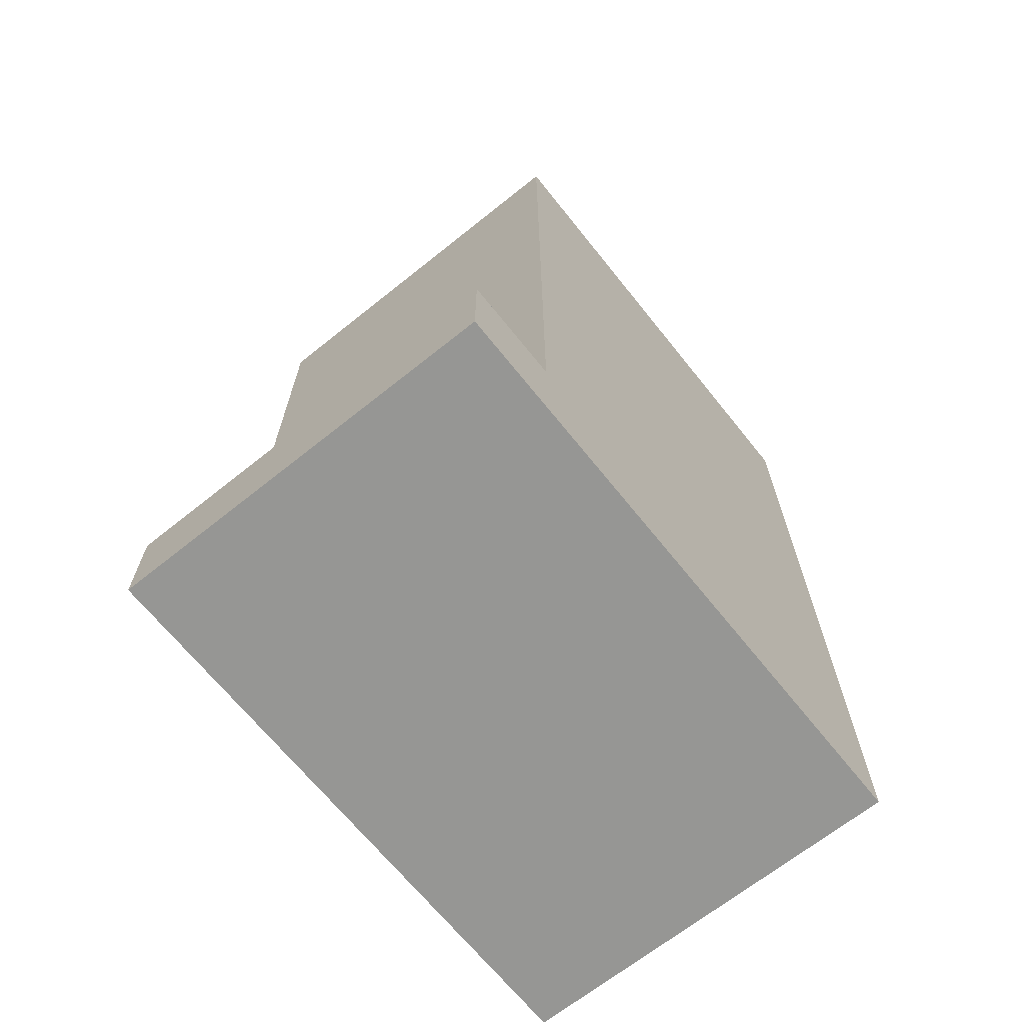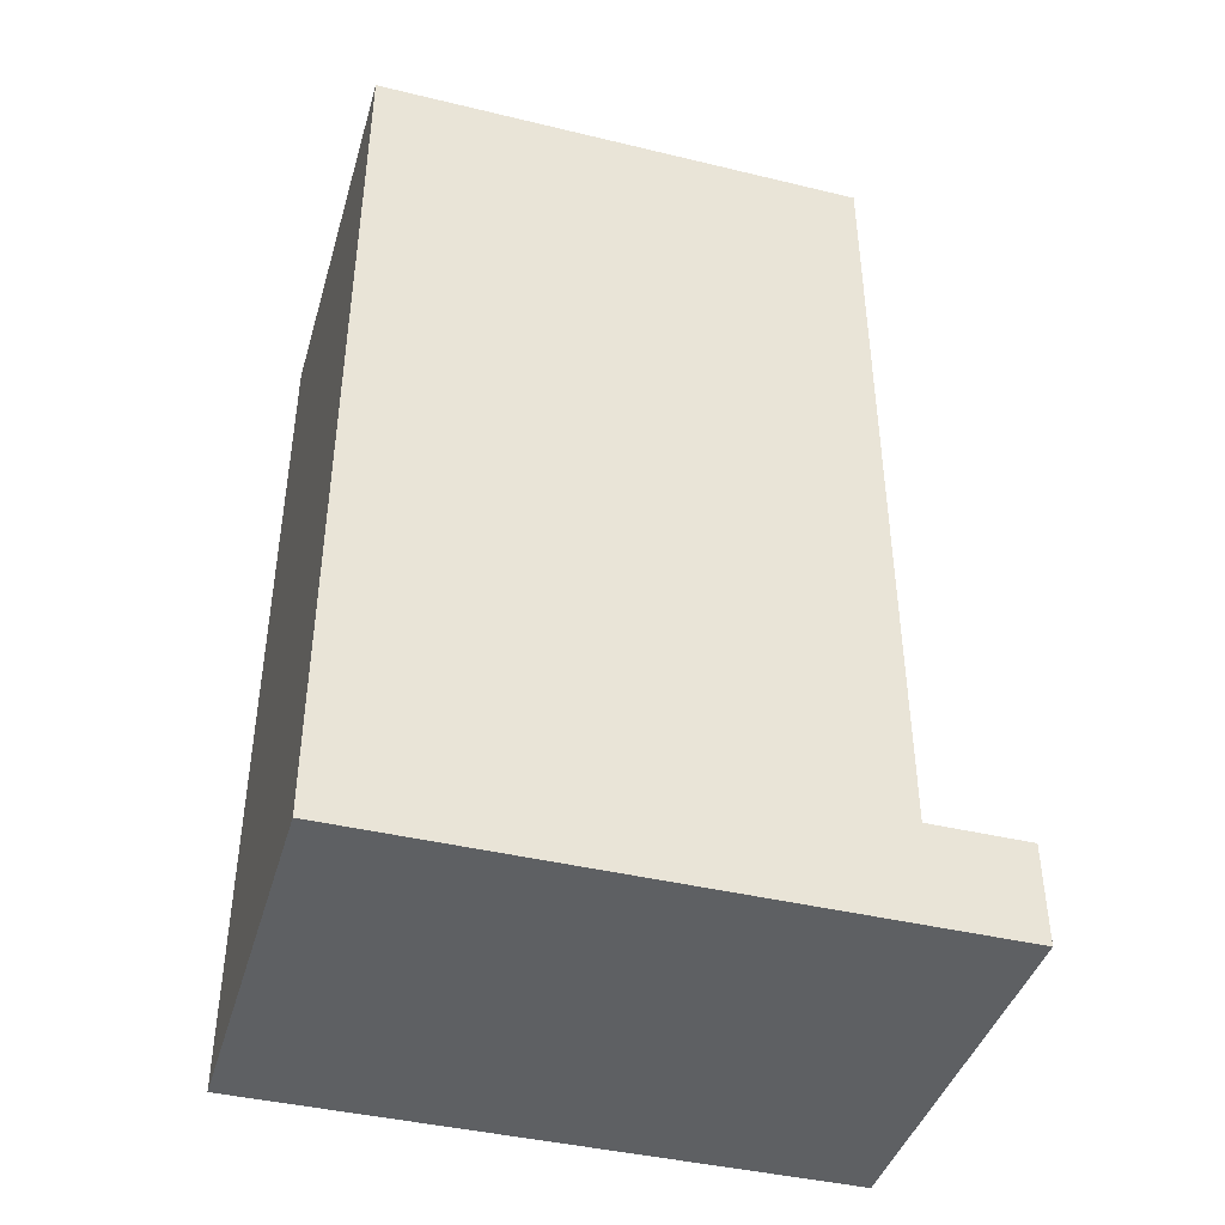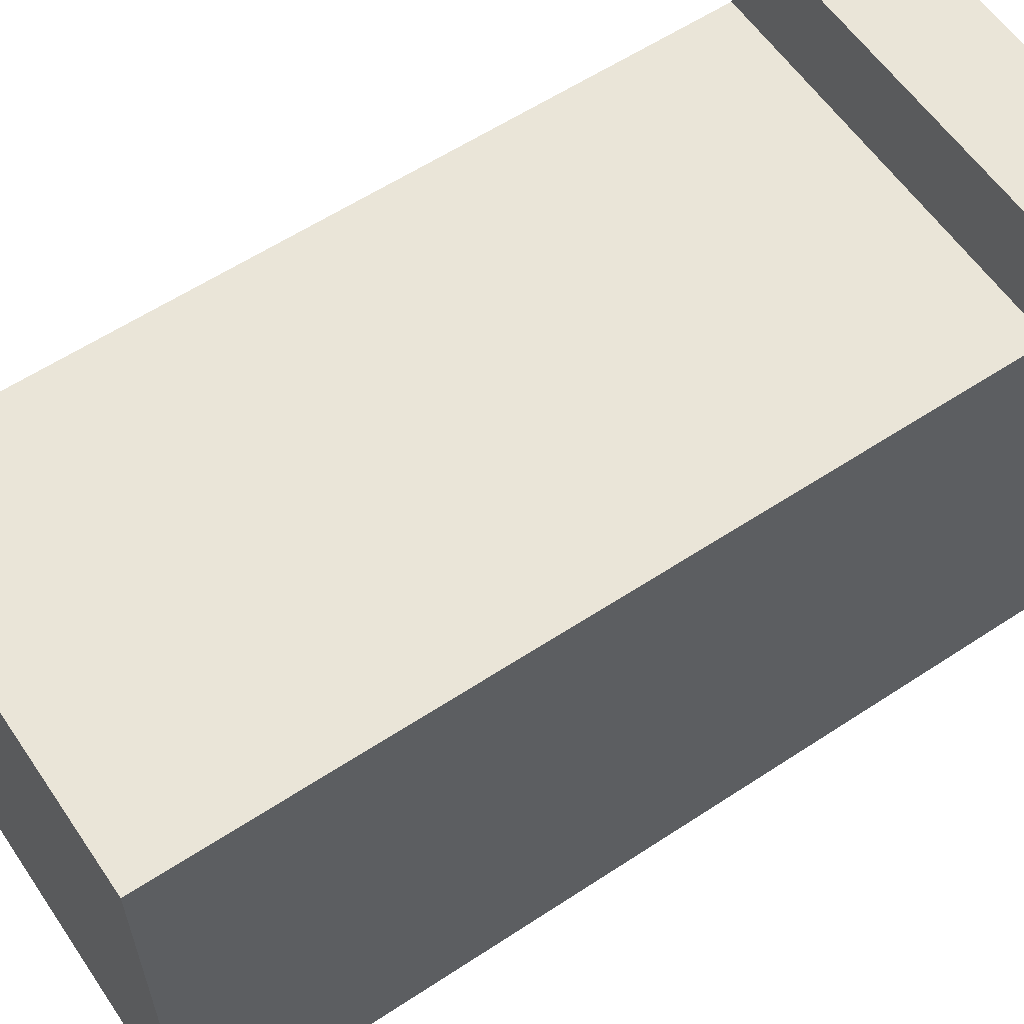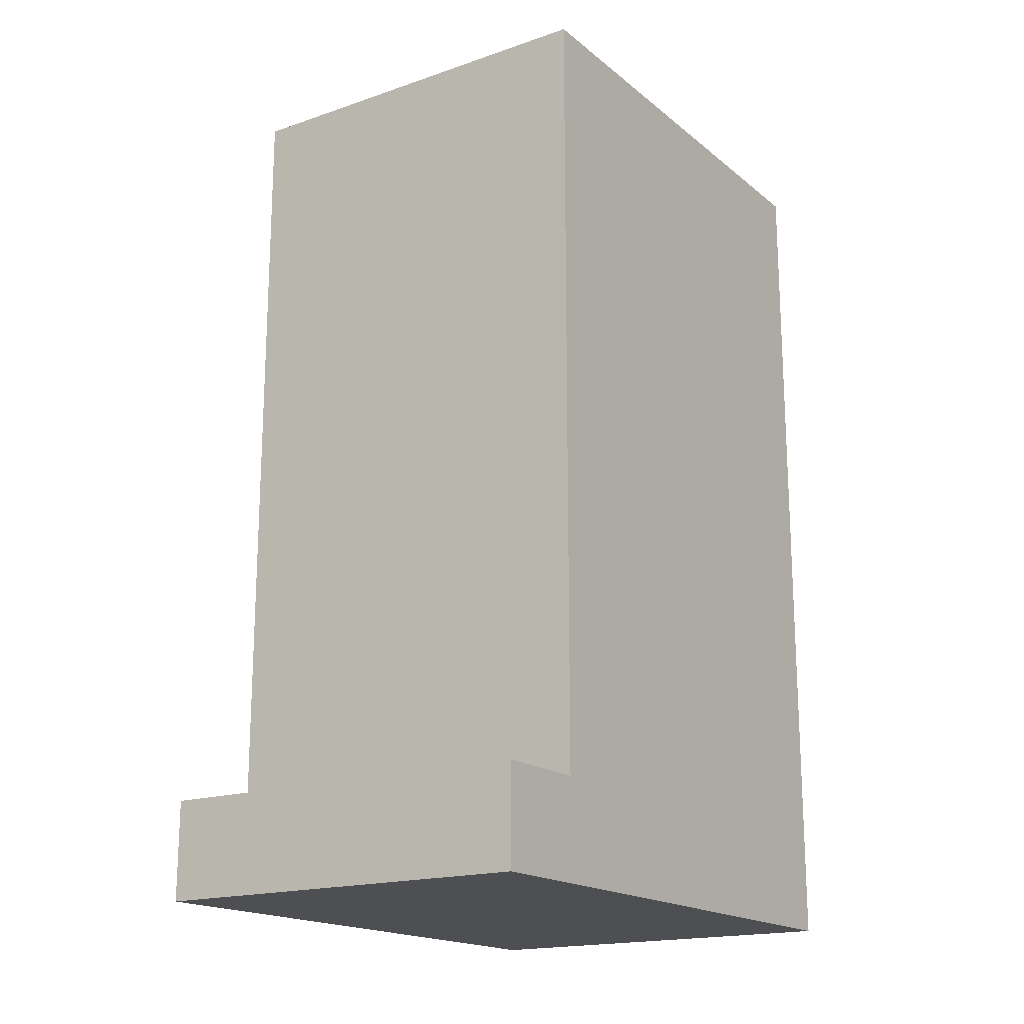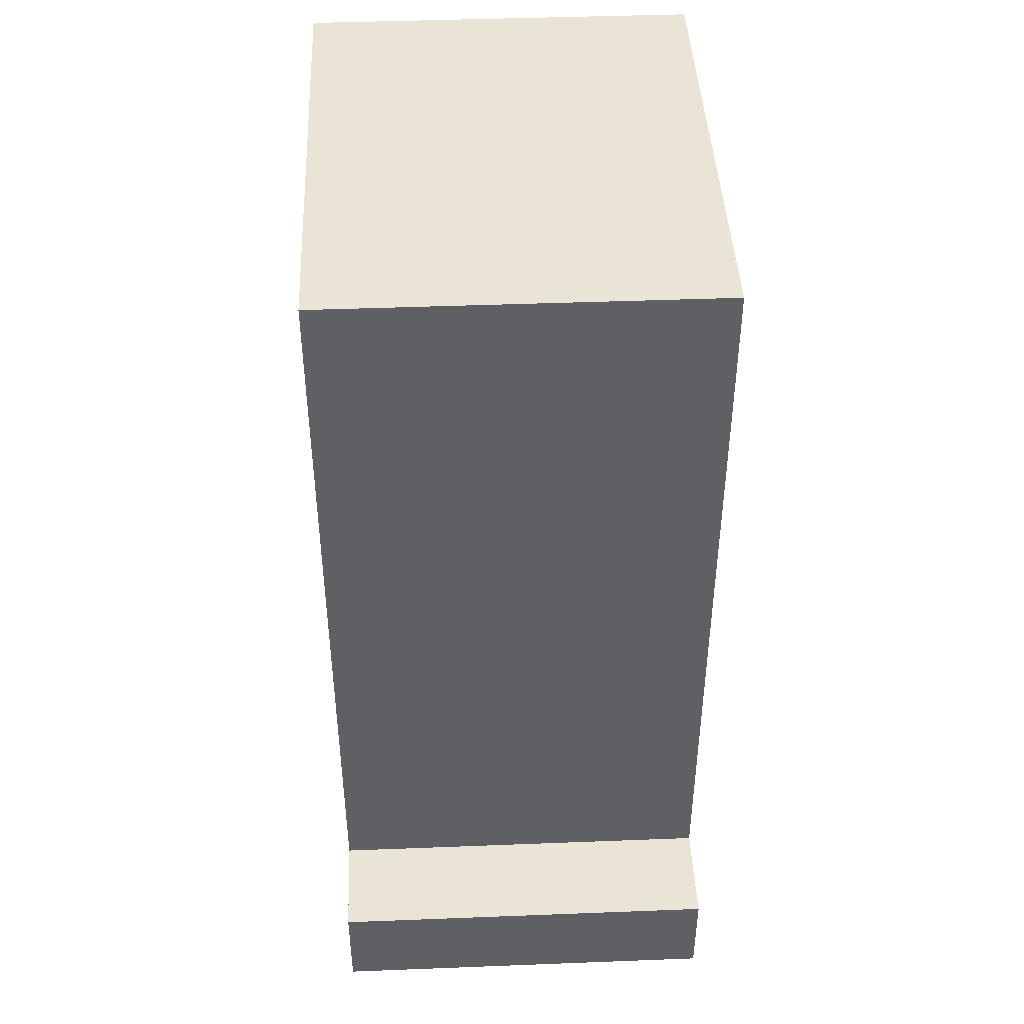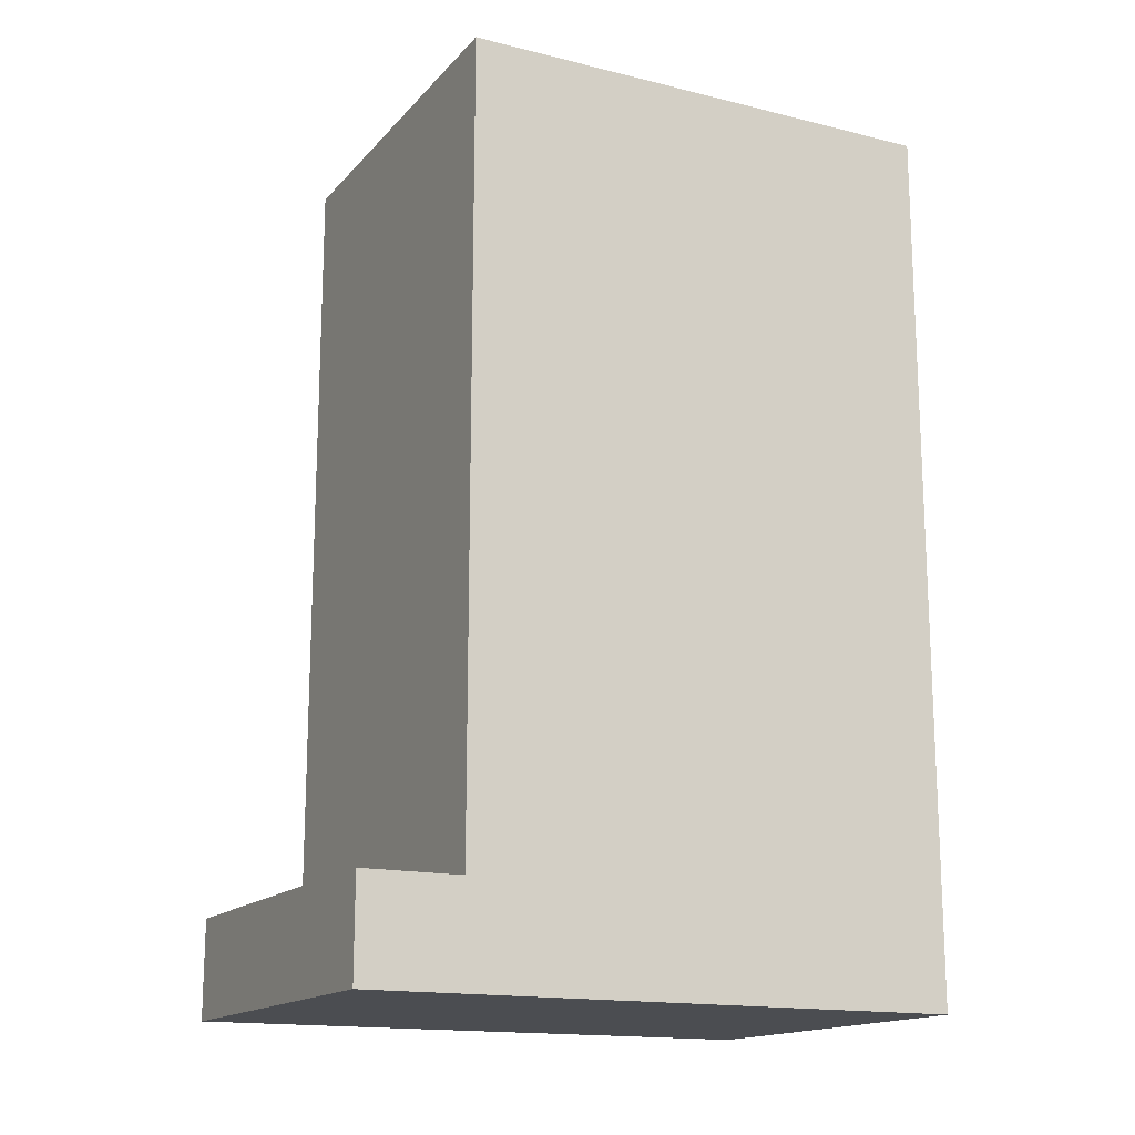
<metadata>
{"format":"obj","ext":"obj","renderer":"f3d","projection":"perspective","resolution":1024,"background":"white","views":[{"elev":-67.7,"azim":-141.3,"up":"+Z"},{"elev":-42.1,"azim":73.9,"up":"+Z"},{"elev":59.3,"azim":55.9,"up":"+Y"},{"elev":-17.9,"azim":-146.2,"up":"+Z"},{"elev":43.8,"azim":177.4,"up":"+Z"},{"elev":-15.9,"azim":-117.0,"up":"+Z"}]}
</metadata>
<code>
o
v -0.4 1.2 0.4
v -0.4 1.2 -0.2
v -0.4 1.2 -0.4
v -0.4 1.2 -0.5
v -0.4 1.7 0.4
v -0.4 1.7 -0.2
v -0.4 1.7 -0.4
v -0.4 1.8 -0.4
v -0.4 1.8 -0.5
v 0 1.2 0.4
v 0 1.2 -0.2
v 0 1.2 -0.4
v 0 1.2 -0.5
v 0 1.7 0.4
v 0 1.7 -0.2
v 0 1.7 -0.4
v 0 1.8 -0.4
v 0 1.8 -0.5
v -0.4 1.2 0.4
v -0.4 1.7 0.4
v 0 1.2 0.4
v 0 1.7 0.4
v -0.4 1.7 -0.4
v -0.4 1.8 -0.4
v 0 1.7 -0.4
v 0 1.8 -0.4
v -0.4 1.2 -0.5
v -0.4 1.8 -0.5
v 0 1.2 -0.5
v 0 1.8 -0.5
v -0.4 1.2 0.4
v 0 1.2 0.4
v -0.4 1.2 -0.2
v 0 1.2 -0.2
v -0.4 1.2 -0.4
v 0 1.2 -0.4
v -0.4 1.2 -0.5
v 0 1.2 -0.5
v -0.4 1.7 0.4
v 0 1.7 0.4
v -0.4 1.7 -0.2
v 0 1.7 -0.2
v -0.4 1.7 -0.4
v 0 1.7 -0.4
v -0.4 1.8 -0.4
v 0 1.8 -0.4
v -0.4 1.8 -0.5
v 0 1.8 -0.5
f 5 2 1
f 6 3 2
f 6 2 5
f 7 4 3
f 7 3 6
f 8 4 7
f 9 4 8
f 10 11 14
f 11 12 15
f 14 11 15
f 12 13 16
f 15 12 16
f 16 13 17
f 17 13 18
f 21 20 19
f 22 20 21
f 25 24 23
f 26 24 25
f 27 28 29
f 29 28 30
f 33 32 31
f 34 32 33
f 35 34 33
f 36 34 35
f 37 36 35
f 38 36 37
f 39 40 41
f 41 40 42
f 41 42 43
f 43 42 44
f 45 46 47
f 47 46 48

</code>
